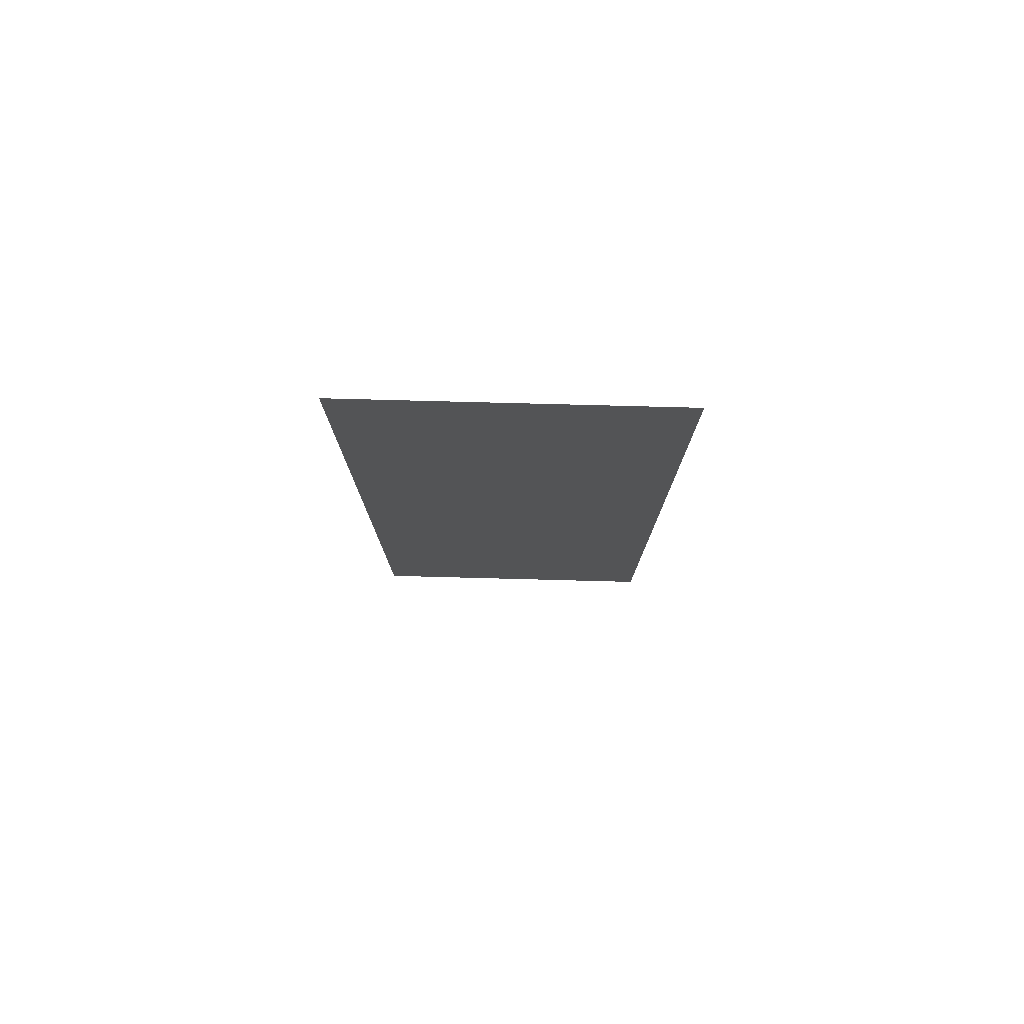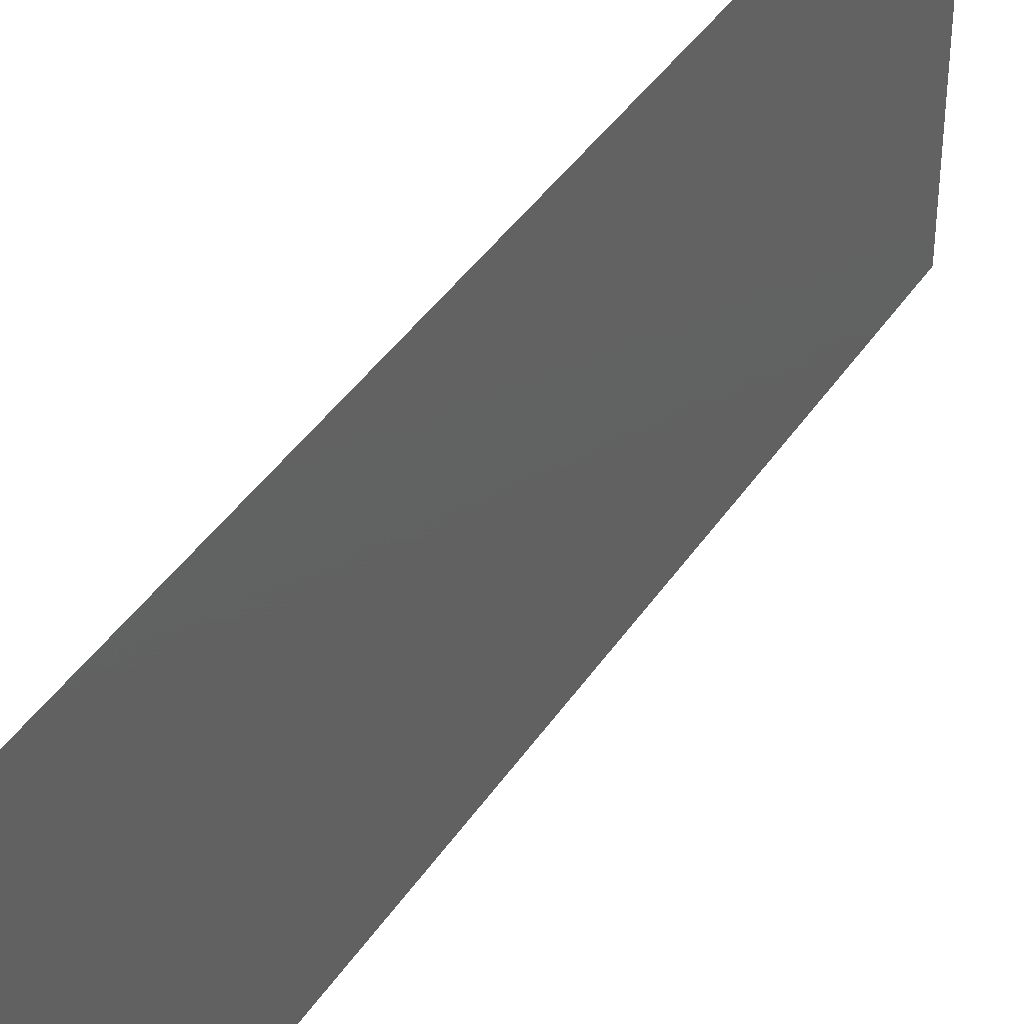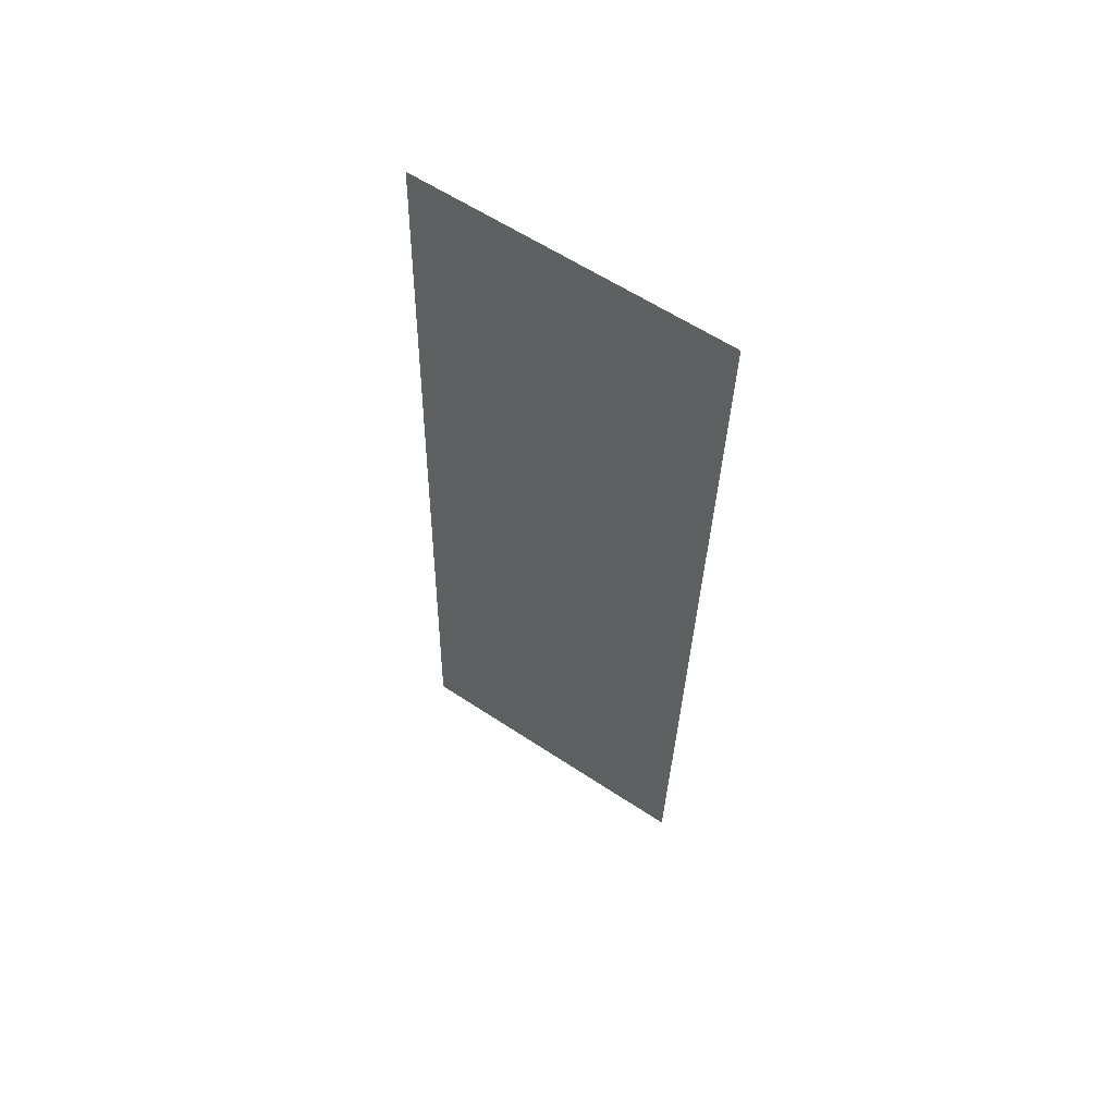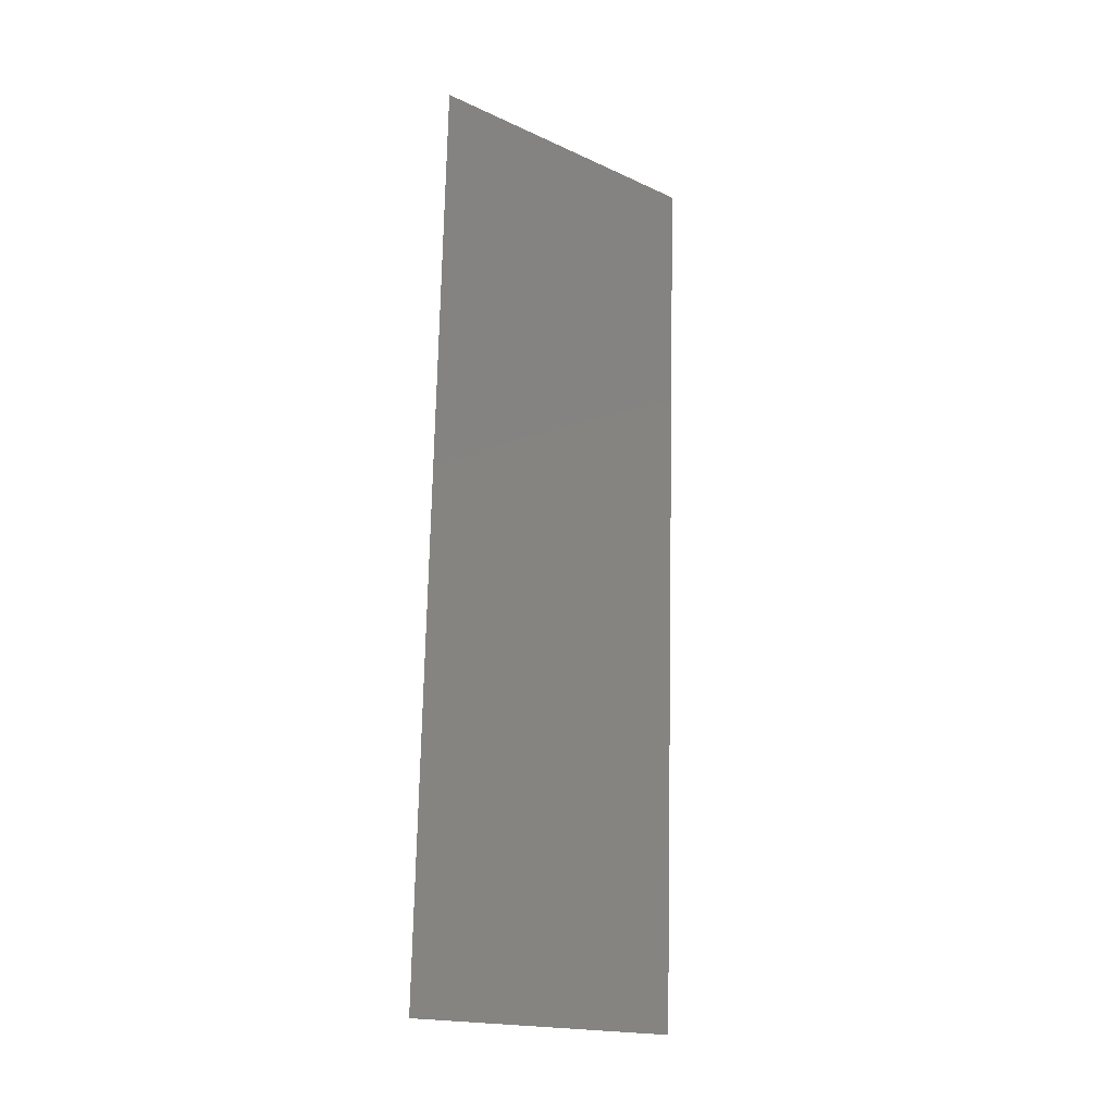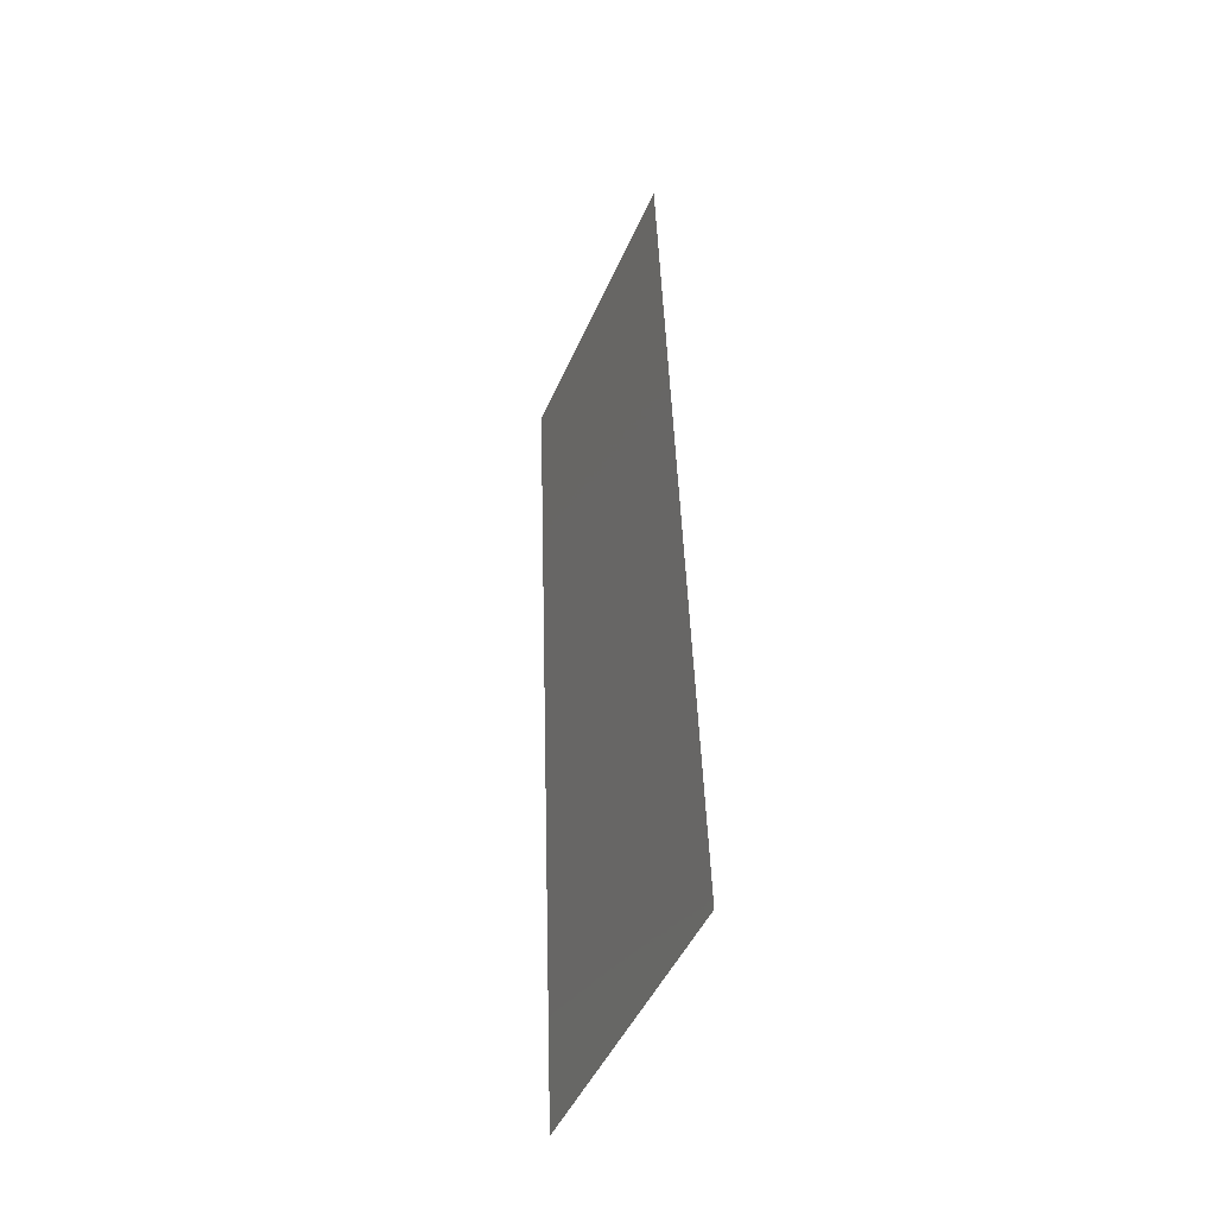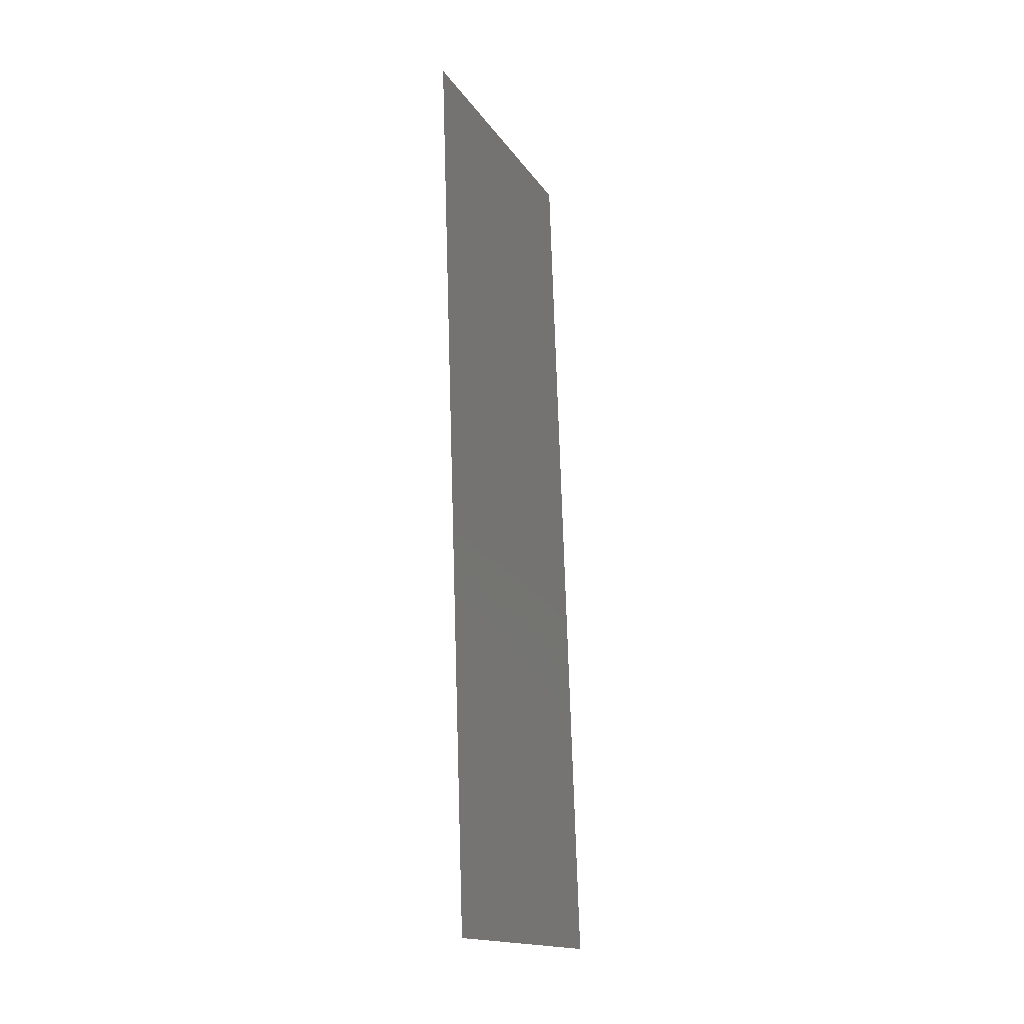
<metadata>
{"format":"stl","ext":"stl","renderer":"f3d","projection":"perspective","resolution":1024,"background":"white","views":[{"elev":76.7,"azim":91.5,"up":"+Y"},{"elev":40.4,"azim":28.3,"up":"+Z"},{"elev":60.4,"azim":-55.9,"up":"+Y"},{"elev":-18.2,"azim":48.5,"up":"+Y"},{"elev":-46.3,"azim":157.5,"up":"+Y"},{"elev":-16.2,"azim":-157.7,"up":"+Y"}]}
</metadata>
<code>
# stl→obj: 19 verts, 22 faces
v 0.009527 0.04577 0.02
v 0.009622 0.04863 0.008287
v 0.009909 0.05722 0.02
v 0.008382 0.01144 0
v 0.008287 0.008591 0.01171
v 0.008 0 0
v 0.009909 0.05722 0.01
v 0.009909 0.05722 0
v 0.008 0 0.01
v 0.008 0 0.02
v 0.008382 0.01144 0.02
v 0.009527 0.04577 0
v 0.00932 0.03957 0.009701
v 0.009145 0.03433 0
v 0.008589 0.01764 0.01027
v 0.008764 0.02289 0.02
v 0.008955 0.02861 0.009995
v 0.009145 0.03433 0.02
v 0.008764 0.02289 0
f 1 2 3
f 4 5 6
f 7 2 8
f 9 5 10
f 10 5 11
f 8 2 12
f 12 13 14
f 11 15 16
f 15 17 16
f 16 17 18
f 13 17 14
f 18 17 13
f 14 17 19
f 19 17 15
f 19 15 4
f 18 13 1
f 15 5 4
f 13 2 1
f 11 5 15
f 12 2 13
f 6 5 9
f 3 2 7

</code>
